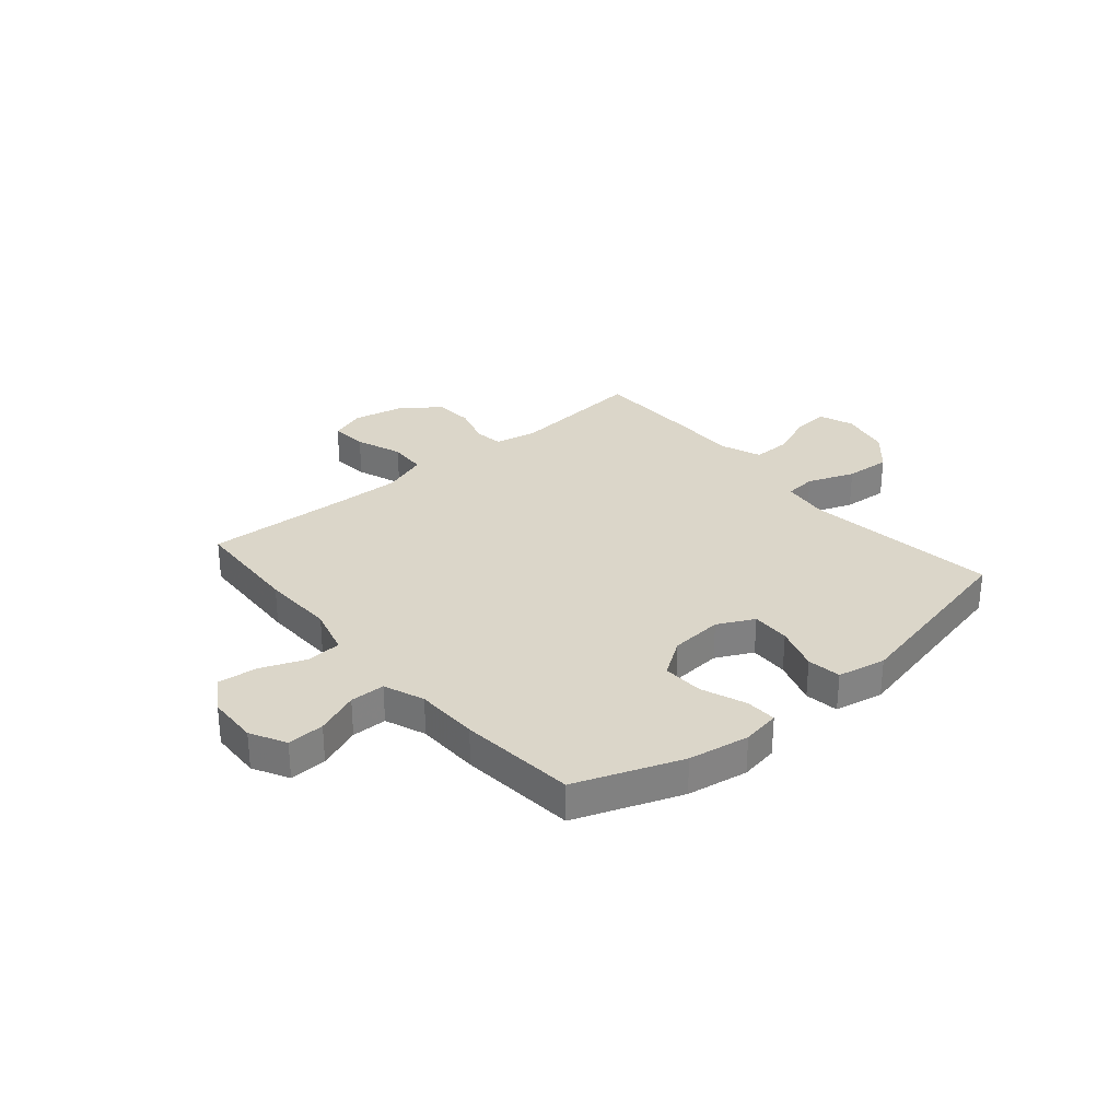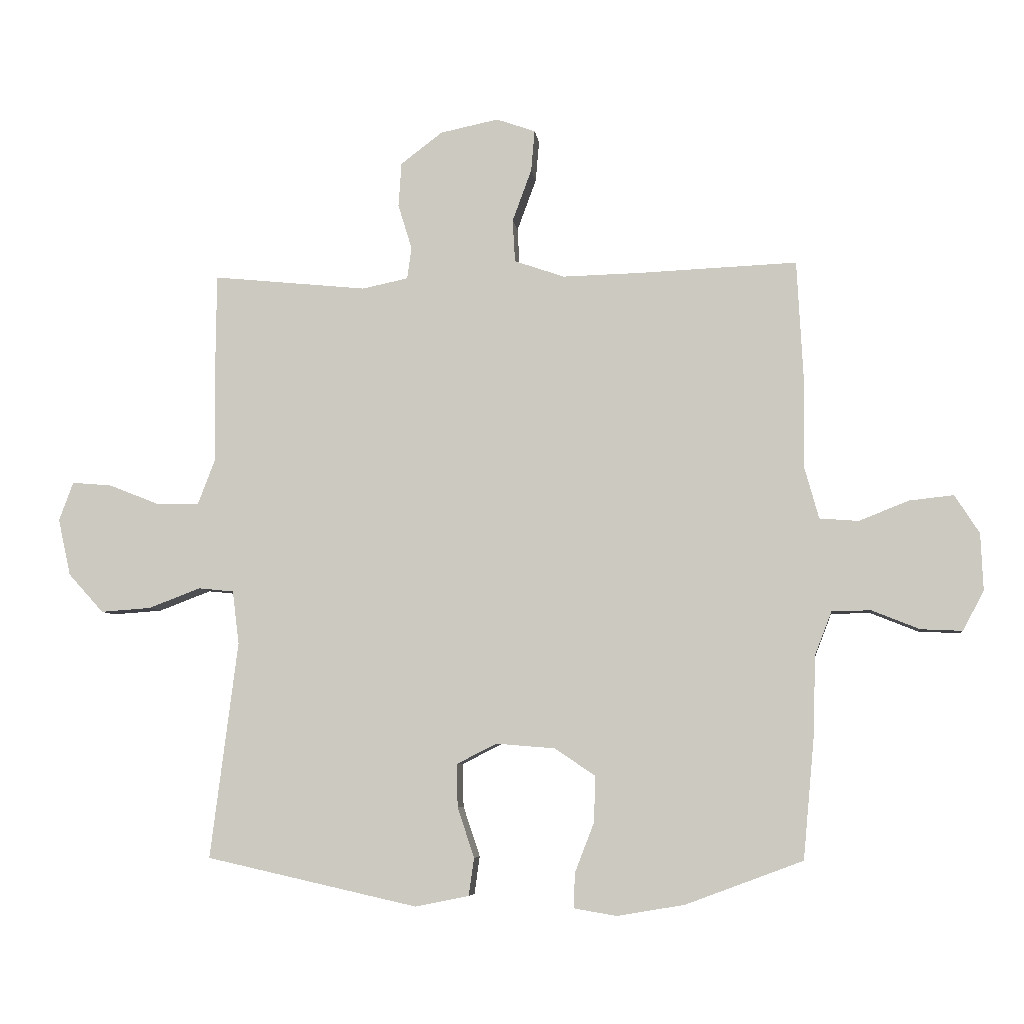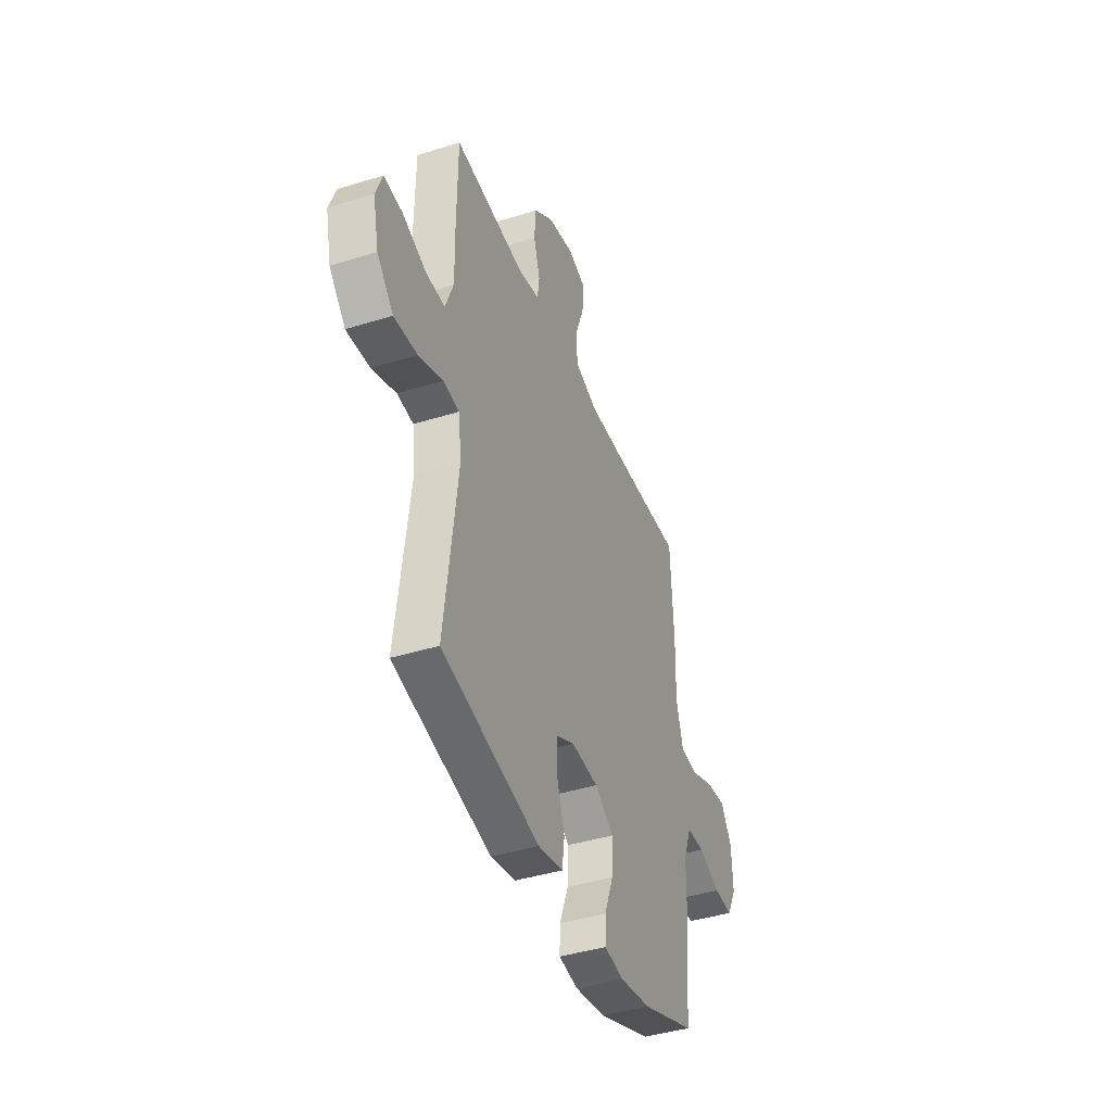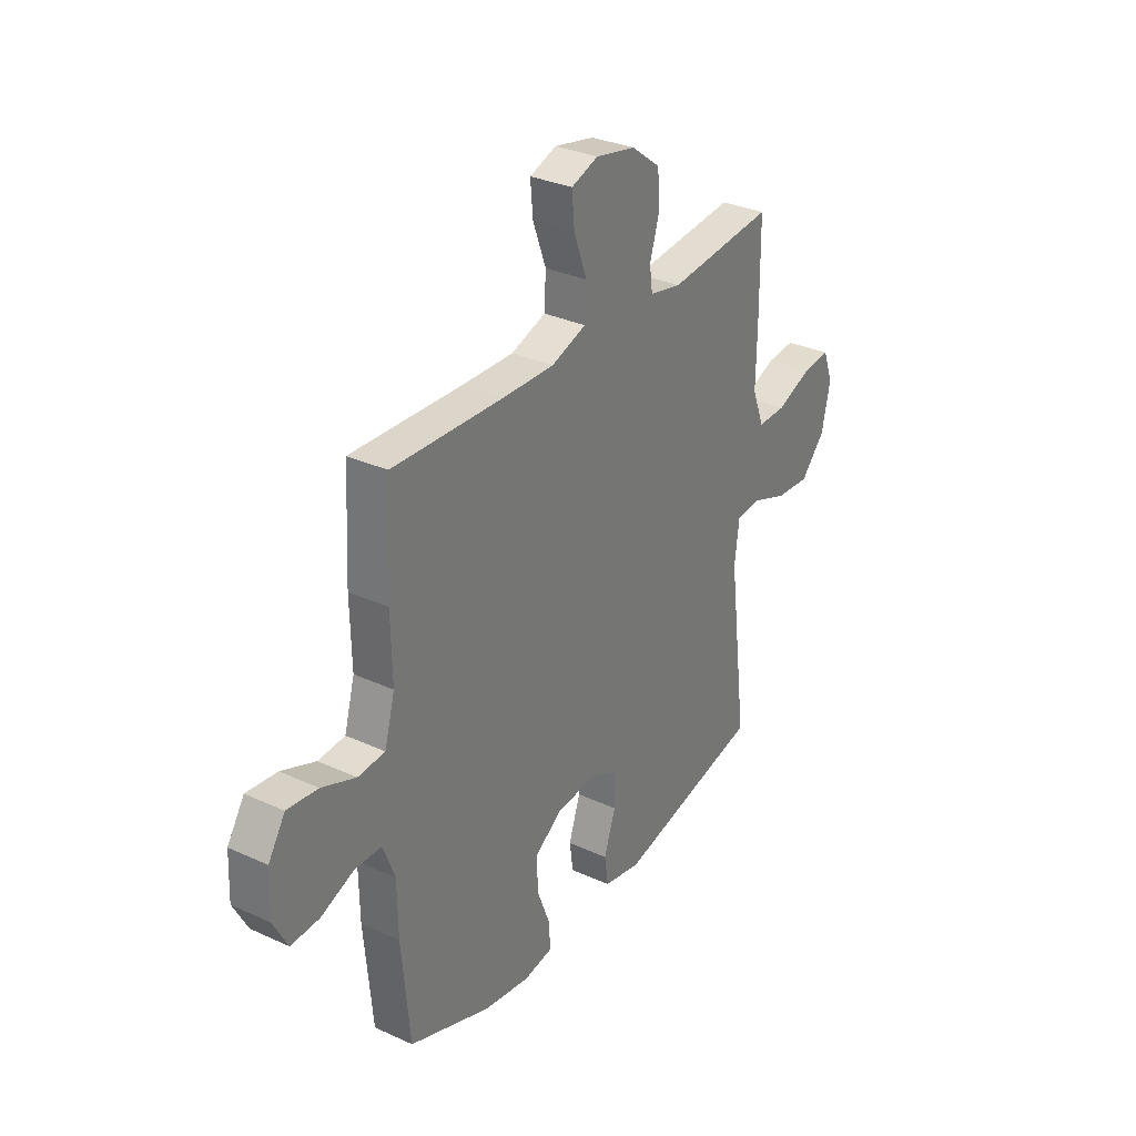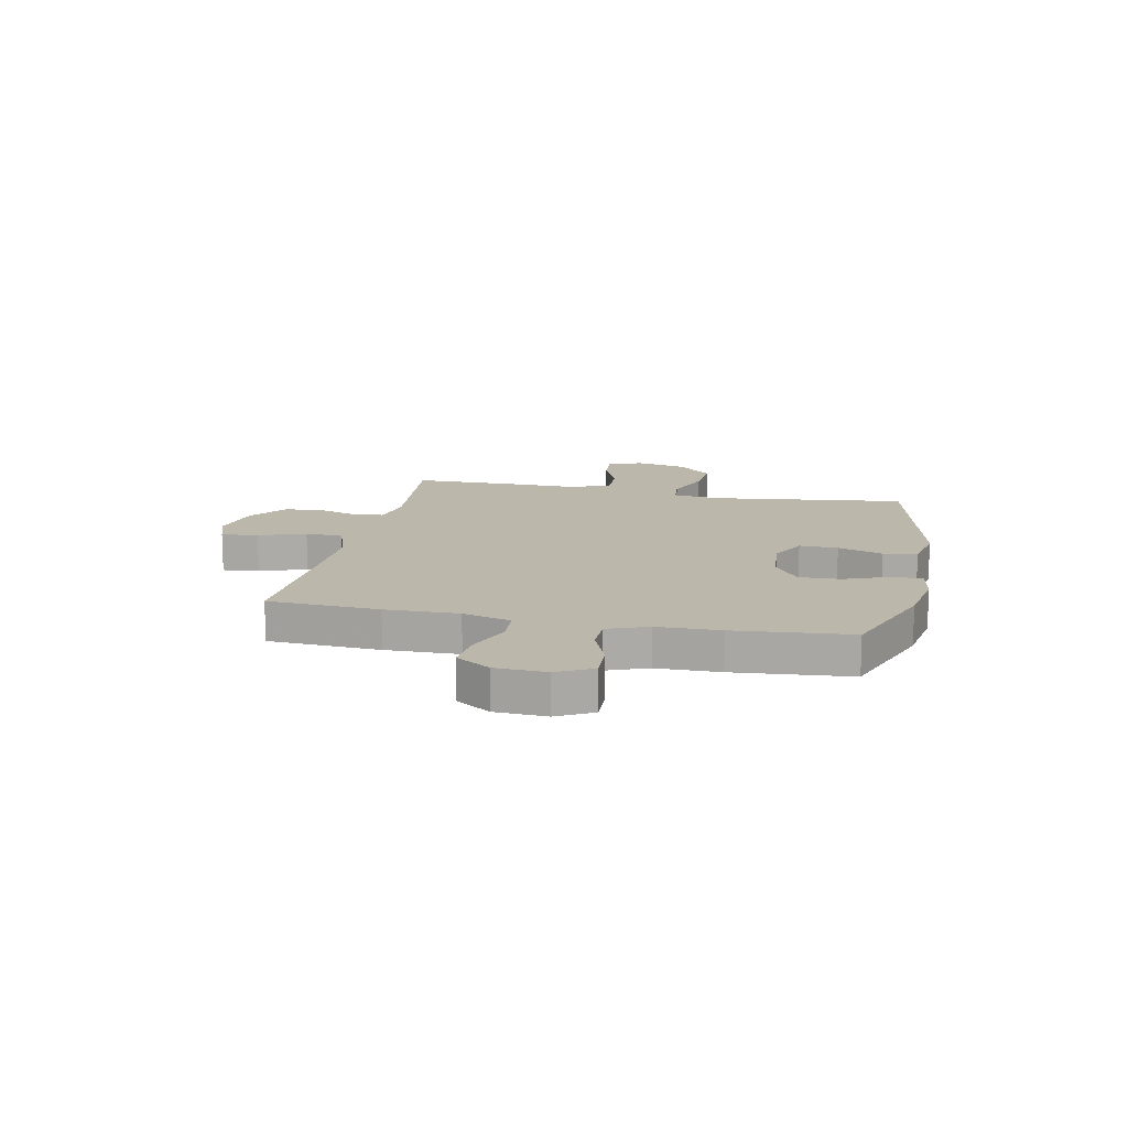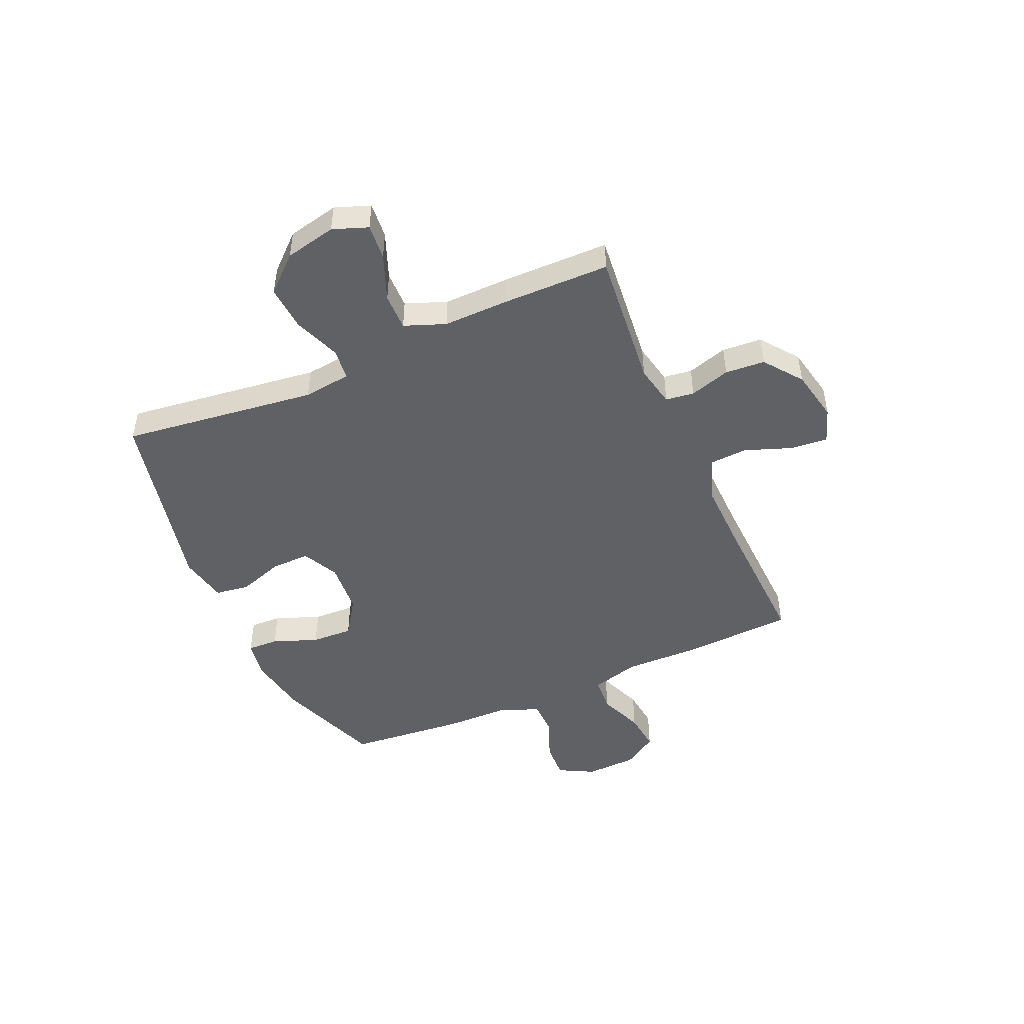
<metadata>
{"format":"obj","ext":"obj","renderer":"f3d","projection":"perspective","resolution":1024,"background":"white","views":[{"elev":30.0,"azim":139.6,"up":"+Y"},{"elev":-6.2,"azim":7.0,"up":"+Z"},{"elev":-41.4,"azim":-69.3,"up":"+Z"},{"elev":31.5,"azim":123.1,"up":"+Z"},{"elev":14.2,"azim":101.8,"up":"+Y"},{"elev":-47.7,"azim":-66.2,"up":"+Y"}]}
</metadata>
<code>
v -0.5 0.07 -0.5
v -0.454 0.07 -0.137
v -0.465 0.07 -0.048
v -0.524 0.07 -0.042
v -0.611 0.07 -0.075
v -0.695 0.07 -0.081
v -0.754 0.07 -0.016
v -0.775 0.07 0.079
v -0.751 0.07 0.144
v -0.684 0.07 0.138
v -0.598 0.07 0.104
v -0.529 0.07 0.103
v -0.5 0.07 0.179
v -0.502 0.07 0.299
v -0.5 0.07 0.5
v -0.242 0.07 0.474
v -0.165 0.07 0.49
v -0.158 0.07 0.543
v -0.181 0.07 0.618
v -0.176 0.07 0.692
v -0.106 0.07 0.745
v -0.009 0.07 0.765
v 0.056 0.07 0.742
v 0.05 0.07 0.673
v 0.018 0.07 0.586
v 0.022 0.07 0.515
v 0.106 0.07 0.486
v 0.234 0.07 0.489
v 0.5 0.07 0.5
v 0.511 0.07 0.292
v 0.508 0.07 0.155
v 0.533 0.07 0.065
v 0.598 0.07 0.06
v 0.681 0.07 0.093
v 0.755 0.07 0.101
v 0.796 0.07 0.037
v 0.8 0.07 -0.058
v 0.765 0.07 -0.124
v 0.696 0.07 -0.121
v 0.616 0.07 -0.089
v 0.551 0.07 -0.09
v 0.522 0.07 -0.165
v 0.52 0.07 -0.283
v 0.5 0.07 -0.5
v 0.304 0.07 -0.573
v 0.191 0.07 -0.592
v 0.12 0.07 -0.58
v 0.122 0.07 -0.522
v 0.154 0.07 -0.439
v 0.157 0.07 -0.362
v 0.089 0.07 -0.316
v -0.009 0.07 -0.308
v -0.077 0.07 -0.342
v -0.075 0.07 -0.414
v -0.047 0.07 -0.498
v -0.056 0.07 -0.561
v -0.146 0.07 -0.579
v -0.5 0 -0.5
v -0.454 0 -0.137
v -0.465 0 -0.048
v -0.524 0 -0.042
v -0.611 0 -0.075
v -0.695 0 -0.081
v -0.754 0 -0.016
v -0.775 0 0.079
v -0.751 0 0.144
v -0.684 0 0.138
v -0.598 0 0.104
v -0.529 0 0.103
v -0.5 0 0.179
v -0.502 0 0.299
v -0.5 0 0.5
v -0.242 0 0.474
v -0.165 0 0.49
v -0.158 0 0.543
v -0.181 0 0.618
v -0.176 0 0.692
v -0.106 0 0.745
v -0.009 0 0.765
v 0.056 0 0.742
v 0.05 0 0.673
v 0.018 0 0.586
v 0.022 0 0.515
v 0.106 0 0.486
v 0.234 0 0.489
v 0.5 0 0.5
v 0.511 0 0.292
v 0.508 0 0.155
v 0.533 0 0.065
v 0.598 0 0.06
v 0.681 0 0.093
v 0.755 0 0.101
v 0.796 0 0.037
v 0.8 0 -0.058
v 0.765 0 -0.124
v 0.696 0 -0.121
v 0.616 0 -0.089
v 0.551 0 -0.09
v 0.522 0 -0.165
v 0.52 0 -0.283
v 0.5 0 -0.5
v 0.304 0 -0.573
v 0.191 0 -0.592
v 0.12 0 -0.58
v 0.122 0 -0.522
v 0.154 0 -0.439
v 0.157 0 -0.362
v 0.089 0 -0.316
v -0.009 0 -0.308
v -0.077 0 -0.342
v -0.075 0 -0.414
v -0.047 0 -0.498
v -0.056 0 -0.561
v -0.146 0 -0.579
f 57 1 2
f 56 57 2
f 55 56 2
f 54 55 2
f 53 54 2 3
f 52 53 3
f 51 52 3
f 47 48 49
f 46 47 49
f 45 46 49
f 44 45 49
f 43 44 49
f 42 43 49
f 41 42 49 50
f 38 39 40
f 37 38 40
f 36 37 40
f 35 36 40
f 34 35 40
f 33 34 40
f 32 33 40 41
f 41 50 51
f 32 41 51
f 31 32 51
f 31 51 3
f 30 31 3
f 29 30 3
f 28 29 3
f 23 24 25
f 22 23 25
f 21 22 25
f 20 21 25
f 19 20 25
f 18 19 25
f 17 18 25 26
f 16 17 26 27
f 13 14 15 16
f 28 3 4
f 27 28 4
f 16 27 4
f 13 16 4
f 12 13 4
f 8 9 10 11
f 8 11 12
f 7 8 12
f 6 7 12
f 5 6 12
f 4 5 12
f 59 58 114
f 59 114 113
f 59 113 112
f 59 112 111
f 60 59 111 110
f 60 110 109
f 60 109 108
f 106 105 104
f 106 104 103
f 106 103 102
f 106 102 101
f 106 101 100
f 106 100 99
f 107 106 99 98
f 97 96 95
f 97 95 94
f 97 94 93
f 97 93 92
f 97 92 91
f 97 91 90
f 98 97 90 89
f 108 107 98
f 108 98 89
f 108 89 88
f 60 108 88
f 60 88 87
f 60 87 86
f 60 86 85
f 82 81 80
f 82 80 79
f 82 79 78
f 82 78 77
f 82 77 76
f 82 76 75
f 83 82 75 74
f 84 83 74 73
f 73 72 71 70
f 61 60 85
f 61 85 84
f 61 84 73
f 61 73 70
f 61 70 69
f 68 67 66 65
f 69 68 65
f 69 65 64
f 69 64 63
f 69 63 62
f 69 62 61
f 1 58 59 2
f 2 59 60 3
f 3 60 61 4
f 4 61 62 5
f 5 62 63 6
f 6 63 64 7
f 7 64 65 8
f 8 65 66 9
f 9 66 67 10
f 10 67 68 11
f 11 68 69 12
f 12 69 70 13
f 13 70 71 14
f 14 71 72 15
f 15 72 73 16
f 16 73 74 17
f 17 74 75 18
f 18 75 76 19
f 19 76 77 20
f 20 77 78 21
f 21 78 79 22
f 22 79 80 23
f 23 80 81 24
f 24 81 82 25
f 25 82 83 26
f 26 83 84 27
f 27 84 85 28
f 28 85 86 29
f 29 86 87 30
f 30 87 88 31
f 31 88 89 32
f 32 89 90 33
f 33 90 91 34
f 34 91 92 35
f 35 92 93 36
f 36 93 94 37
f 37 94 95 38
f 38 95 96 39
f 39 96 97 40
f 40 97 98 41
f 41 98 99 42
f 42 99 100 43
f 43 100 101 44
f 44 101 102 45
f 45 102 103 46
f 46 103 104 47
f 47 104 105 48
f 48 105 106 49
f 49 106 107 50
f 50 107 108 51
f 51 108 109 52
f 52 109 110 53
f 53 110 111 54
f 54 111 112 55
f 55 112 113 56
f 56 113 114 57
f 57 114 58 1

</code>
